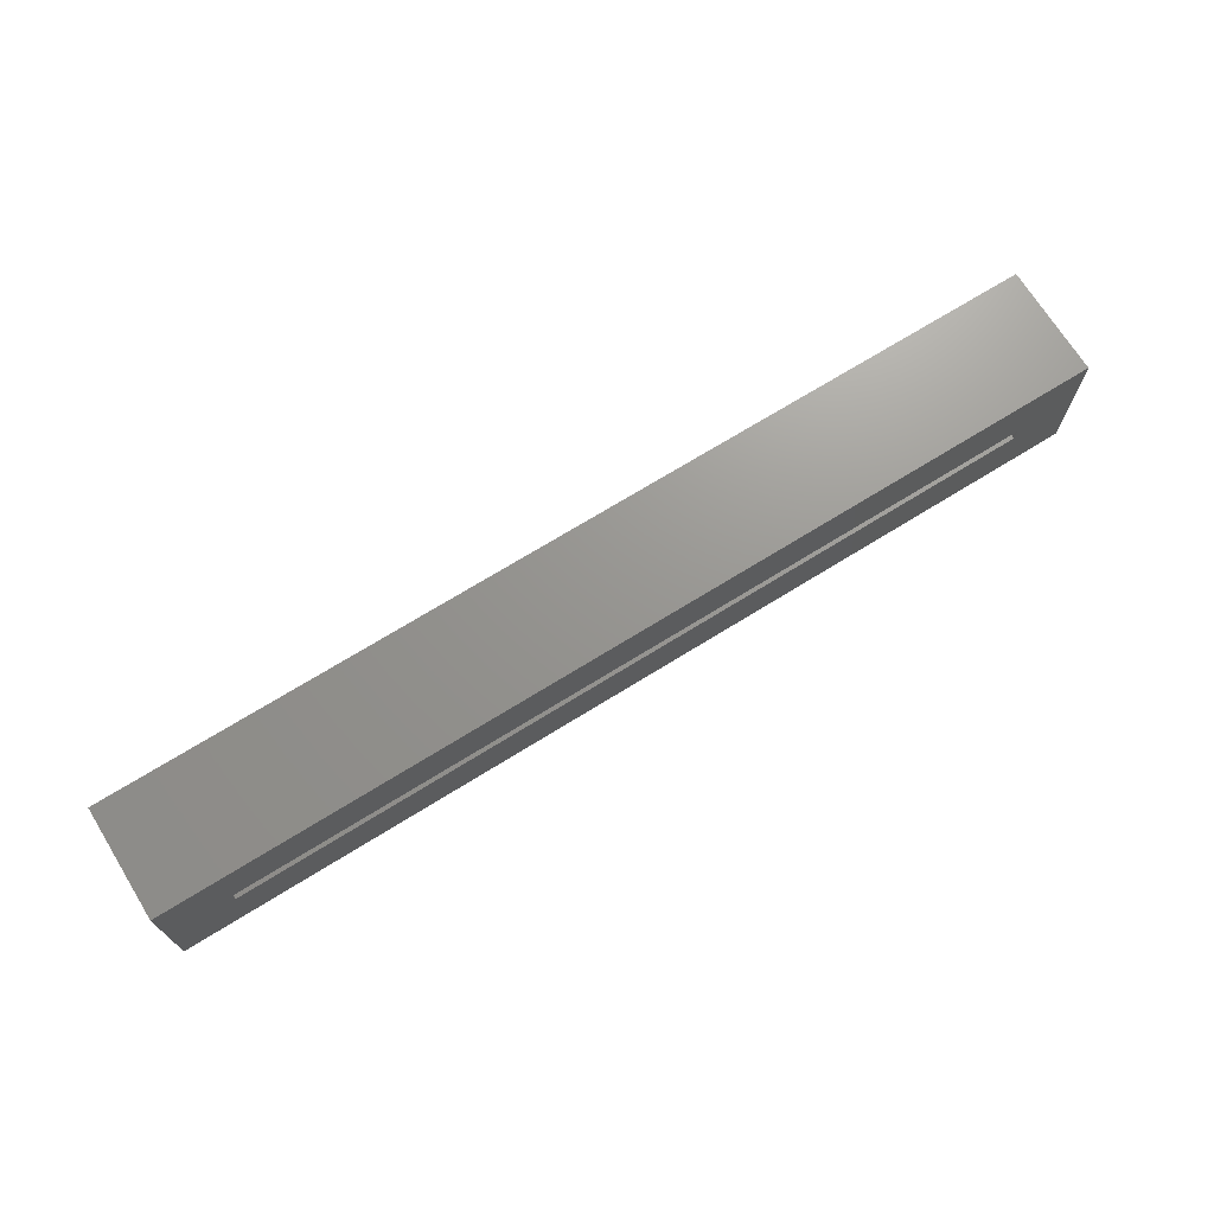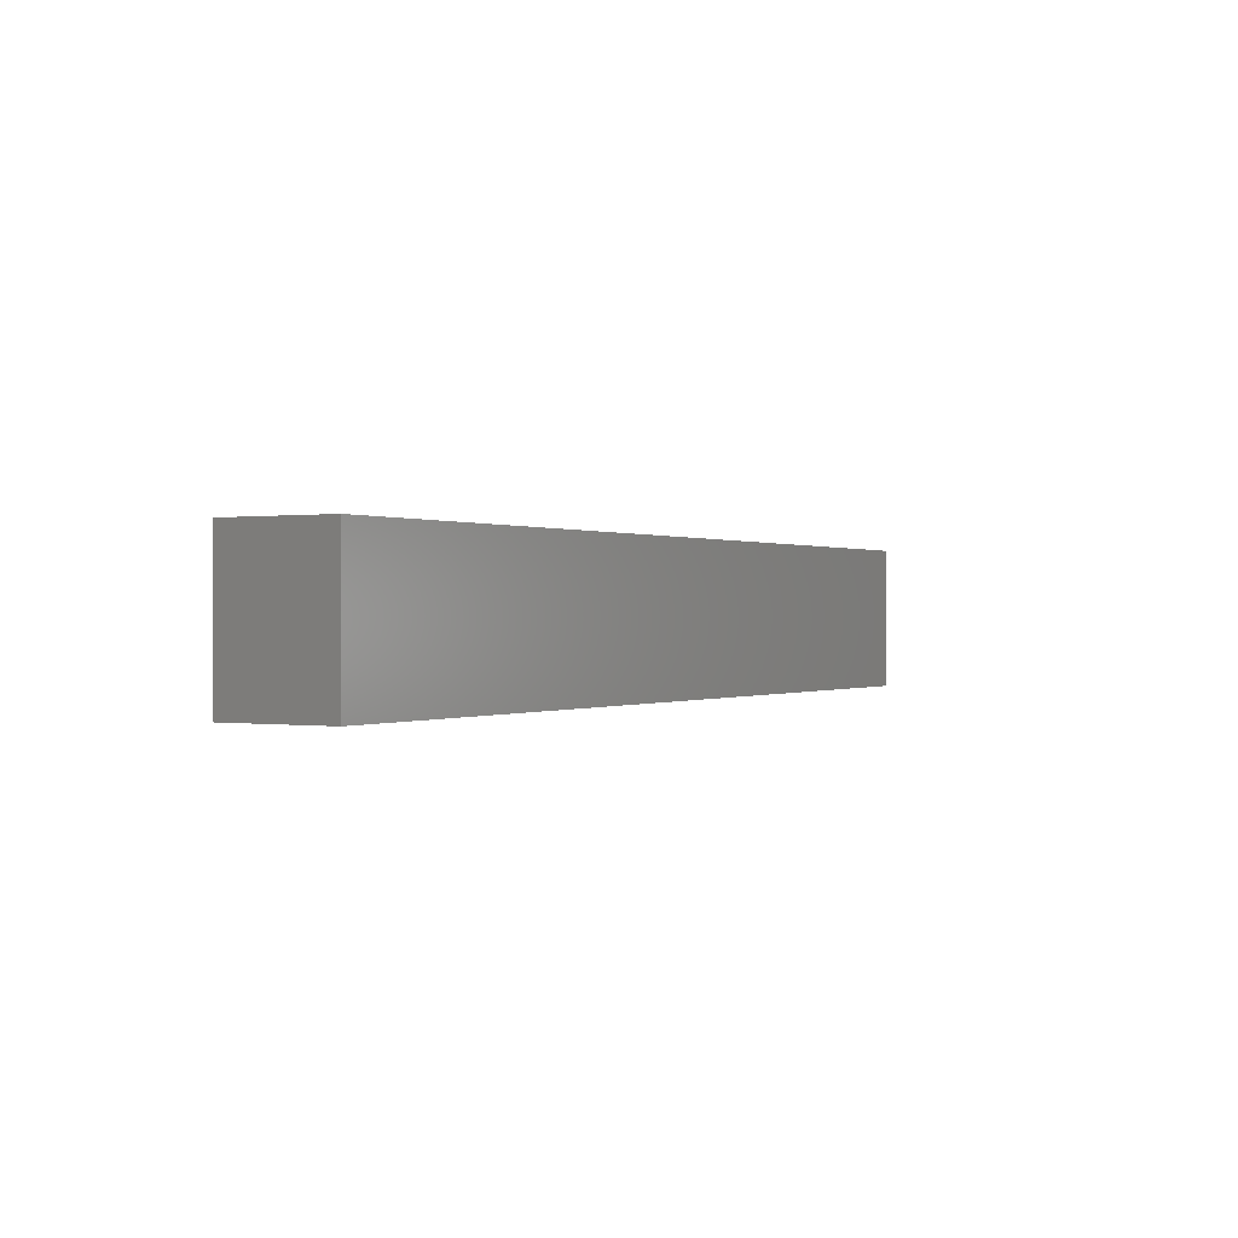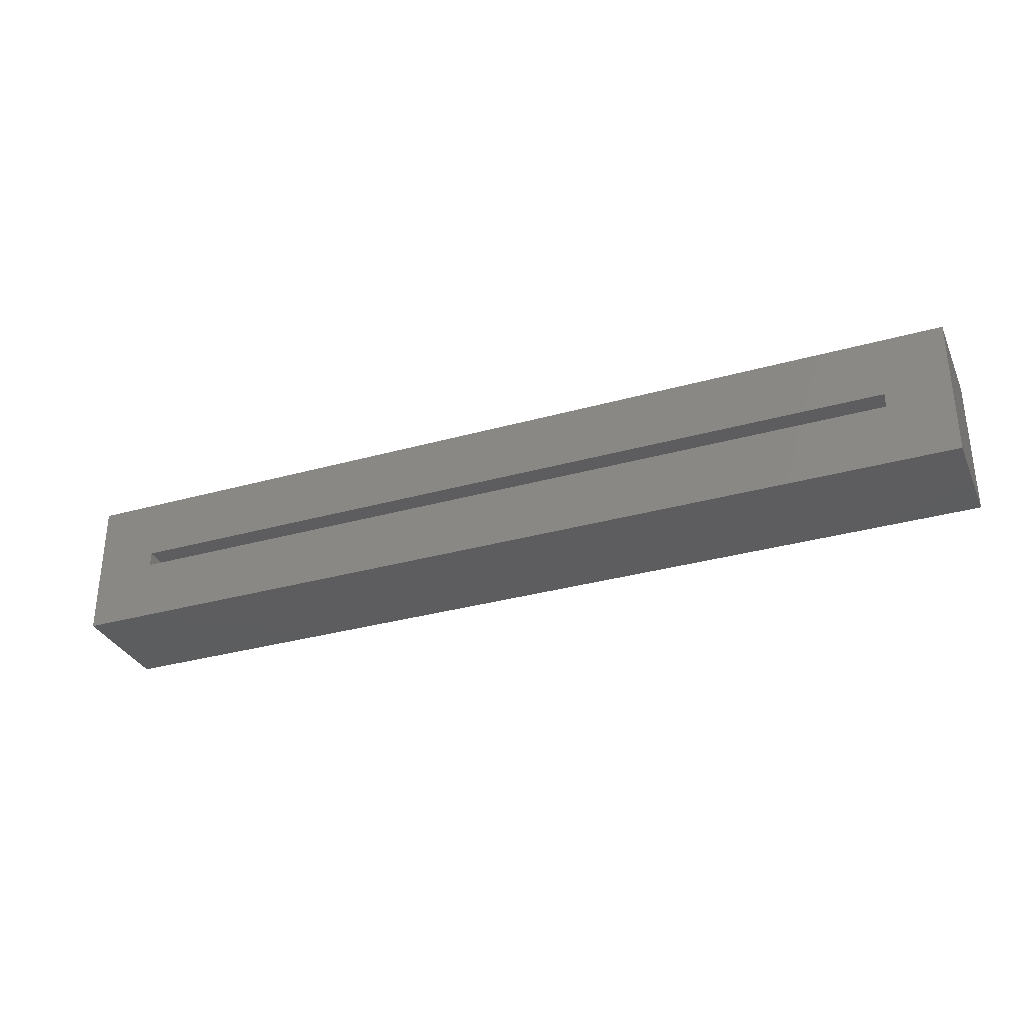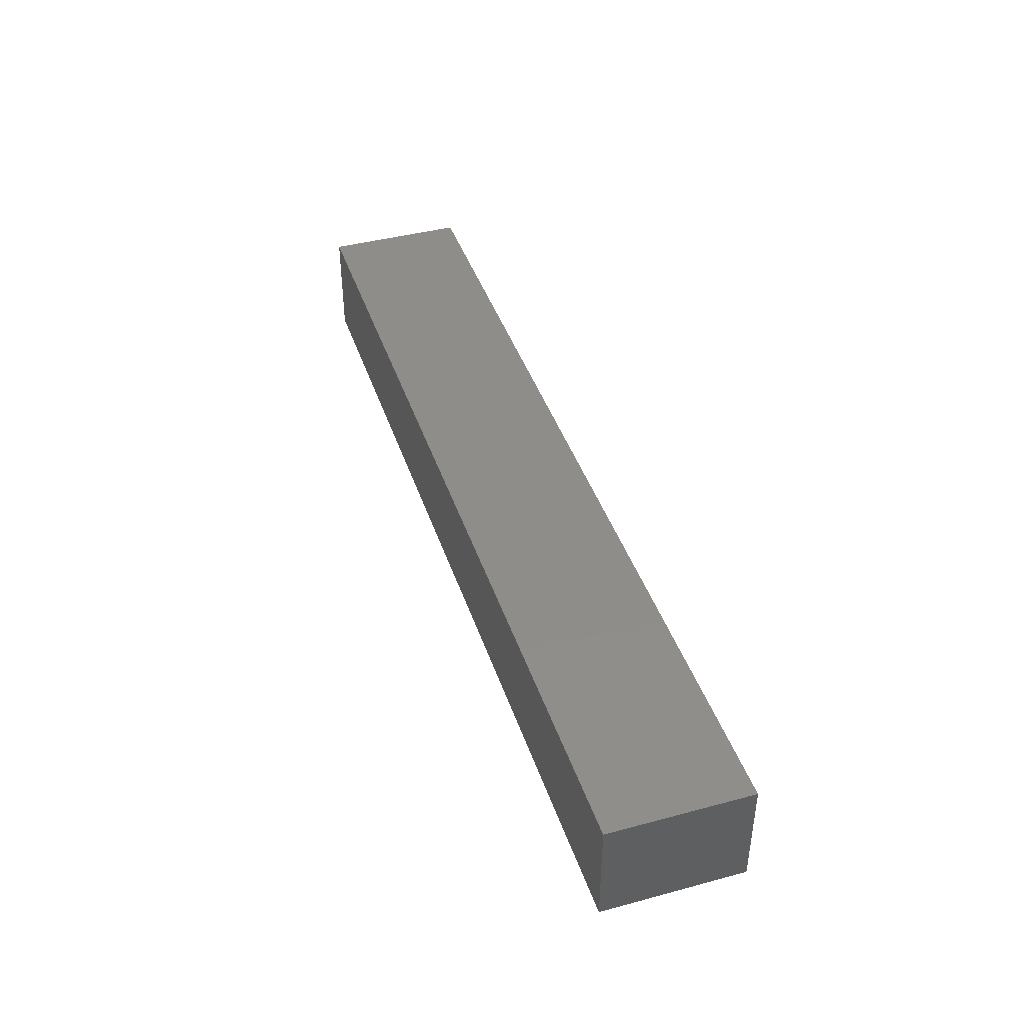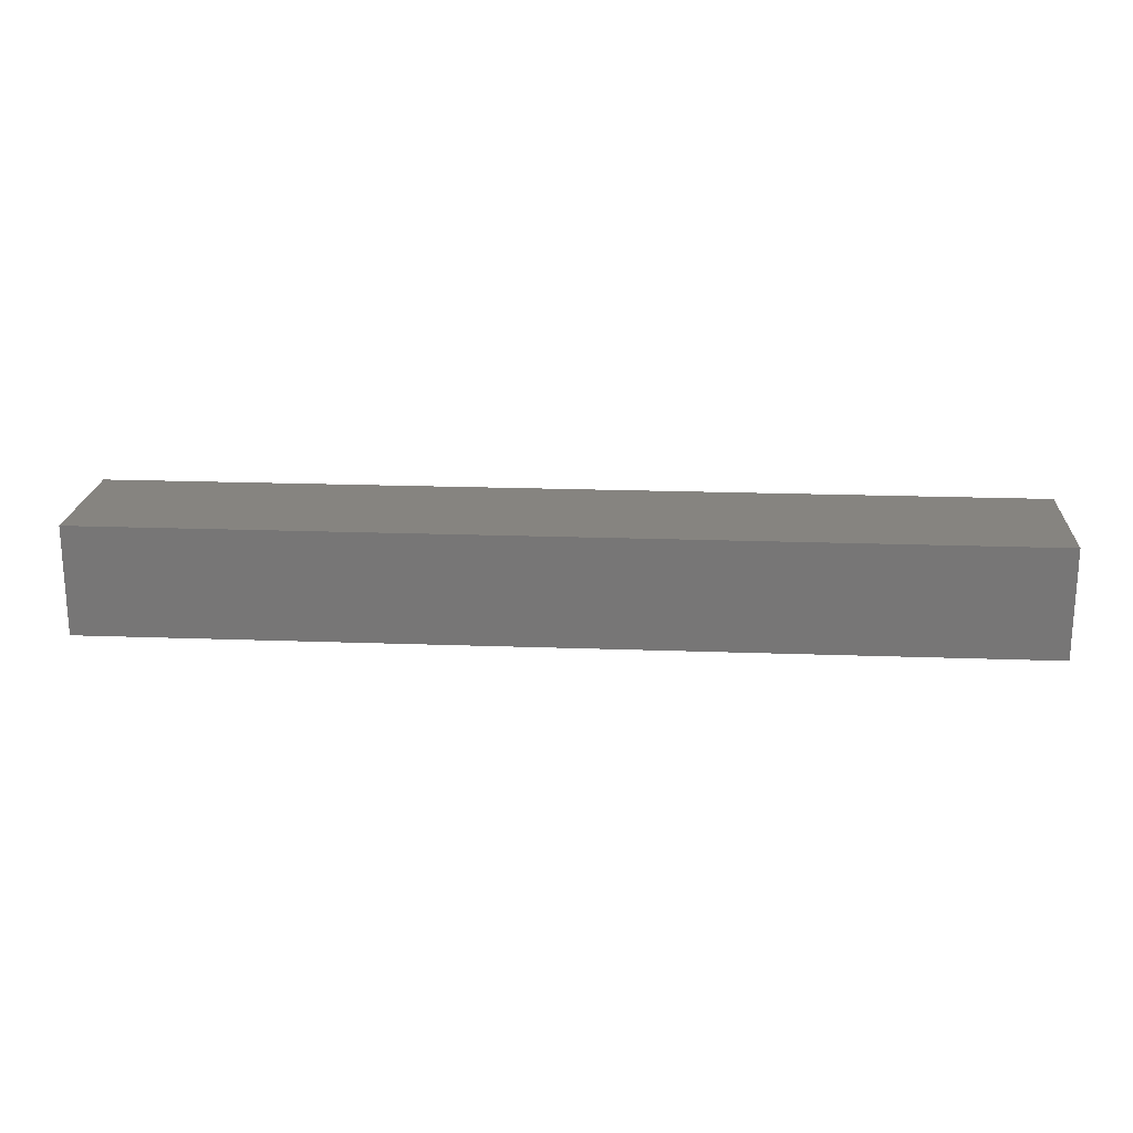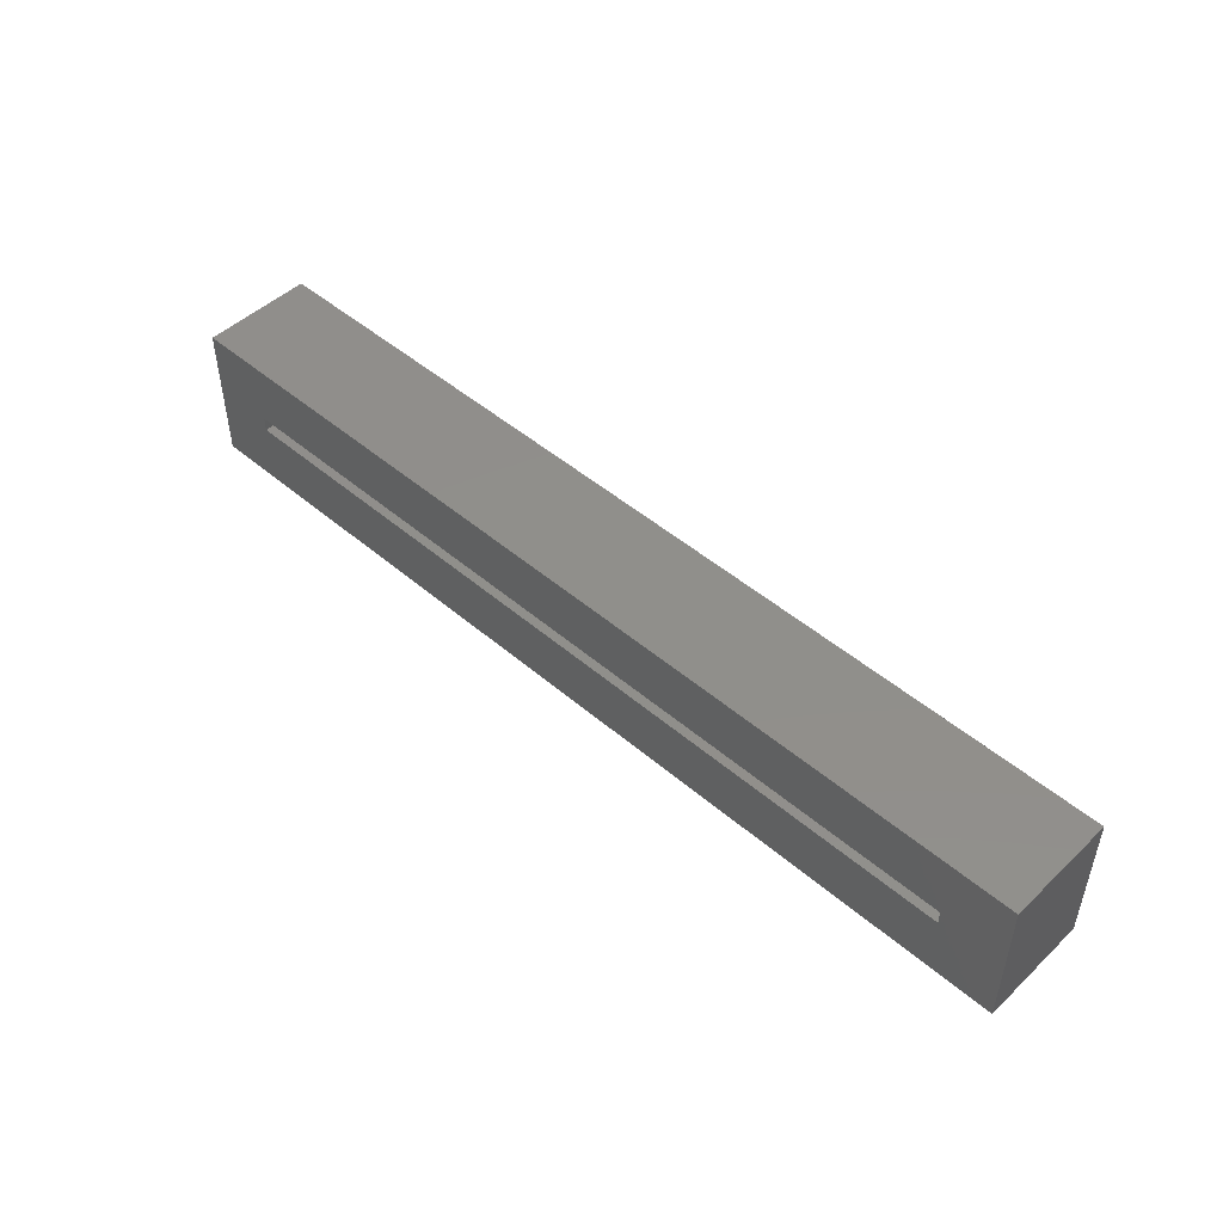
<metadata>
{"format":"stl","ext":"stl","renderer":"f3d","projection":"perspective","resolution":1024,"background":"white","views":[{"elev":70.6,"azim":148.2,"up":"+Y"},{"elev":0.1,"azim":-60.2,"up":"+Y"},{"elev":-32.3,"azim":-158.5,"up":"+Y"},{"elev":41.9,"azim":-107.9,"up":"+Z"},{"elev":20.3,"azim":-176.2,"up":"+Z"},{"elev":48.4,"azim":-136.4,"up":"+Y"}]}
</metadata>
<code>
# stl→obj: 16 verts, 28 faces
v 0.75 0.1172 -0.08594
v 0.75 -0.1094 -0.08594
v 0.6484 -0.007812 -0.08594
v 0.6484 0.01562 -0.08594
v -0.6484 0.01562 -0.08594
v -0.75 0.1172 -0.08594
v -0.75 -0.1094 -0.08594
v -0.6484 -0.007812 -0.08594
v -0.6484 0.01562 -0.01102
v 0.6484 0.01562 -0.01102
v -0.6484 -0.007812 -0.01102
v 0.6484 -0.007812 -0.01102
v 0.75 -0.1094 0.09054
v 0.75 0.1172 0.09054
v -0.75 -0.1094 0.09054
v -0.75 0.1172 0.09054
f 1 2 3
f 1 3 4
f 1 4 5
f 1 5 6
f 6 5 7
f 7 5 8
f 7 8 2
f 2 8 3
f 5 4 9
f 9 4 10
f 11 12 8
f 8 12 3
f 8 5 11
f 11 5 9
f 3 12 4
f 4 12 10
f 9 10 11
f 11 10 12
f 2 1 13
f 13 1 14
f 7 15 6
f 6 15 16
f 15 7 13
f 13 7 2
f 16 15 14
f 14 15 13
f 6 16 1
f 1 16 14

</code>
